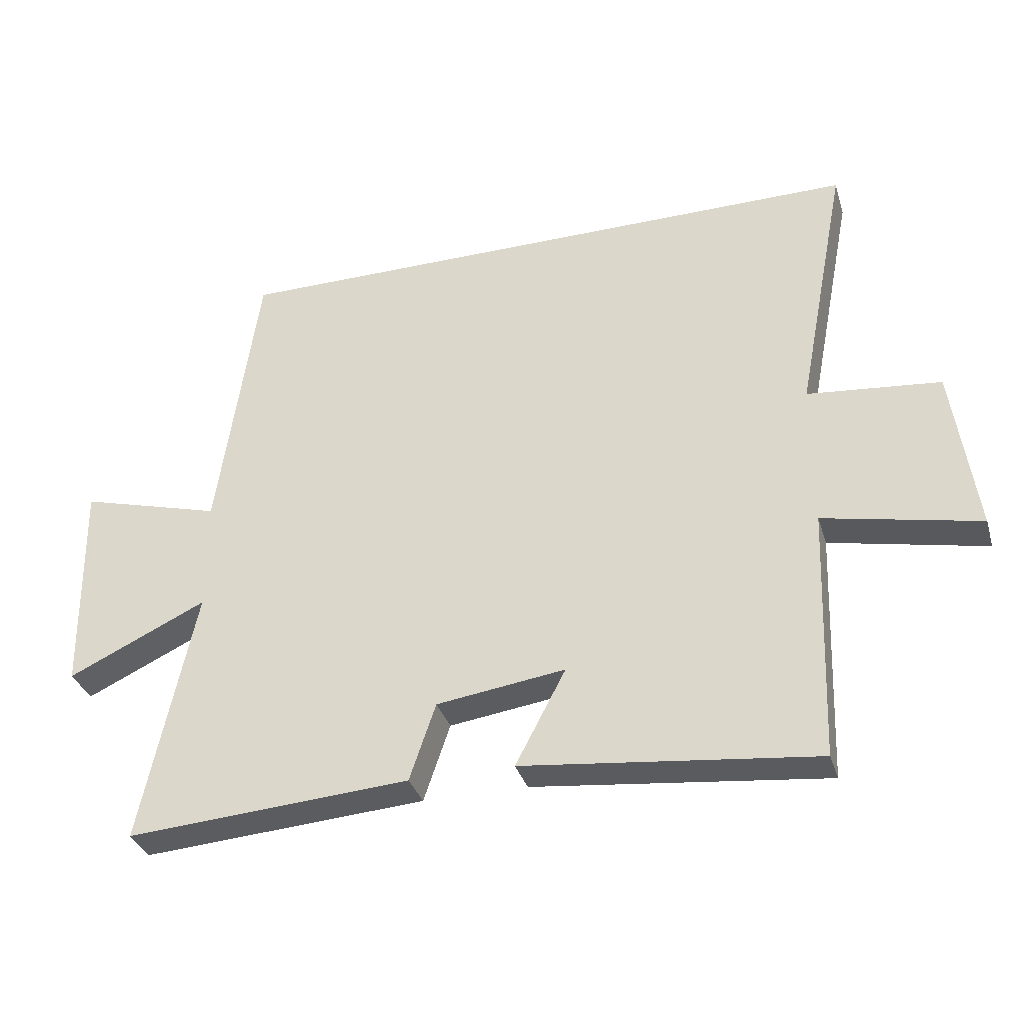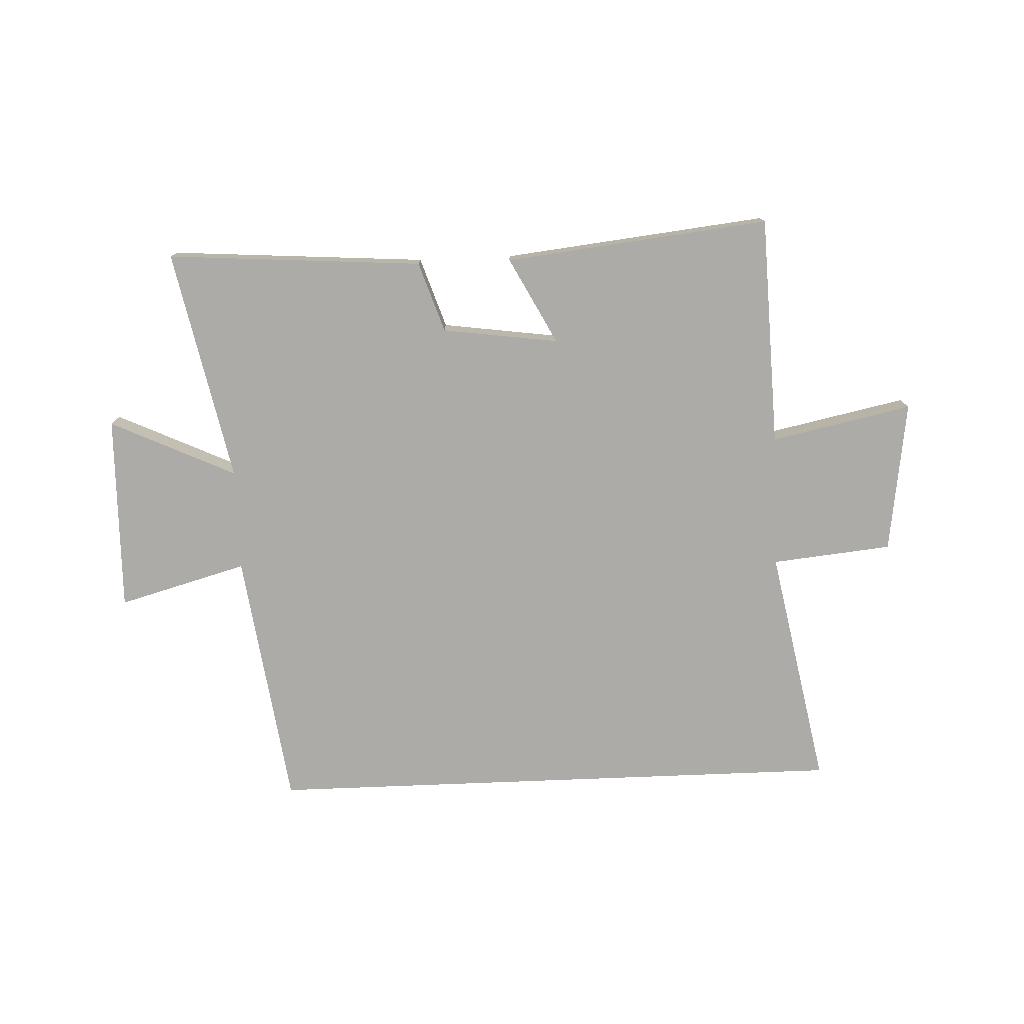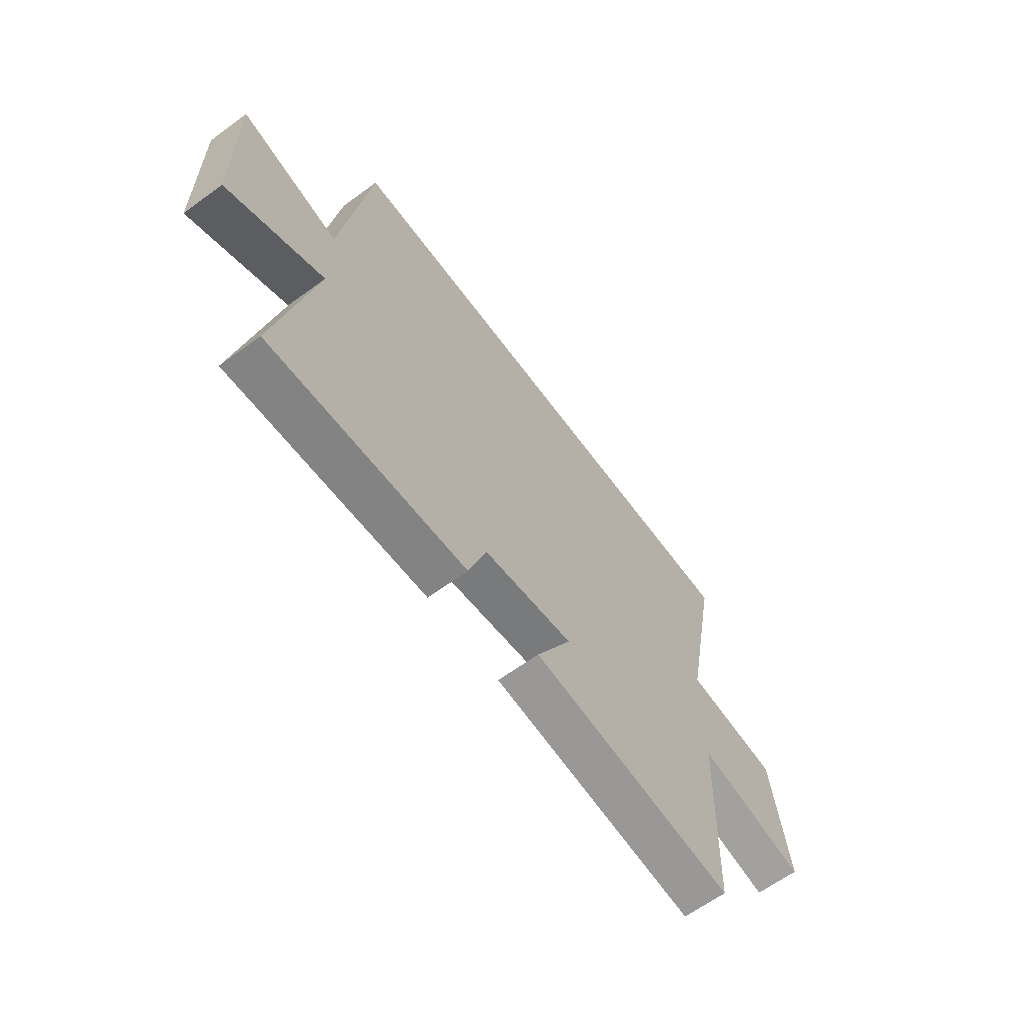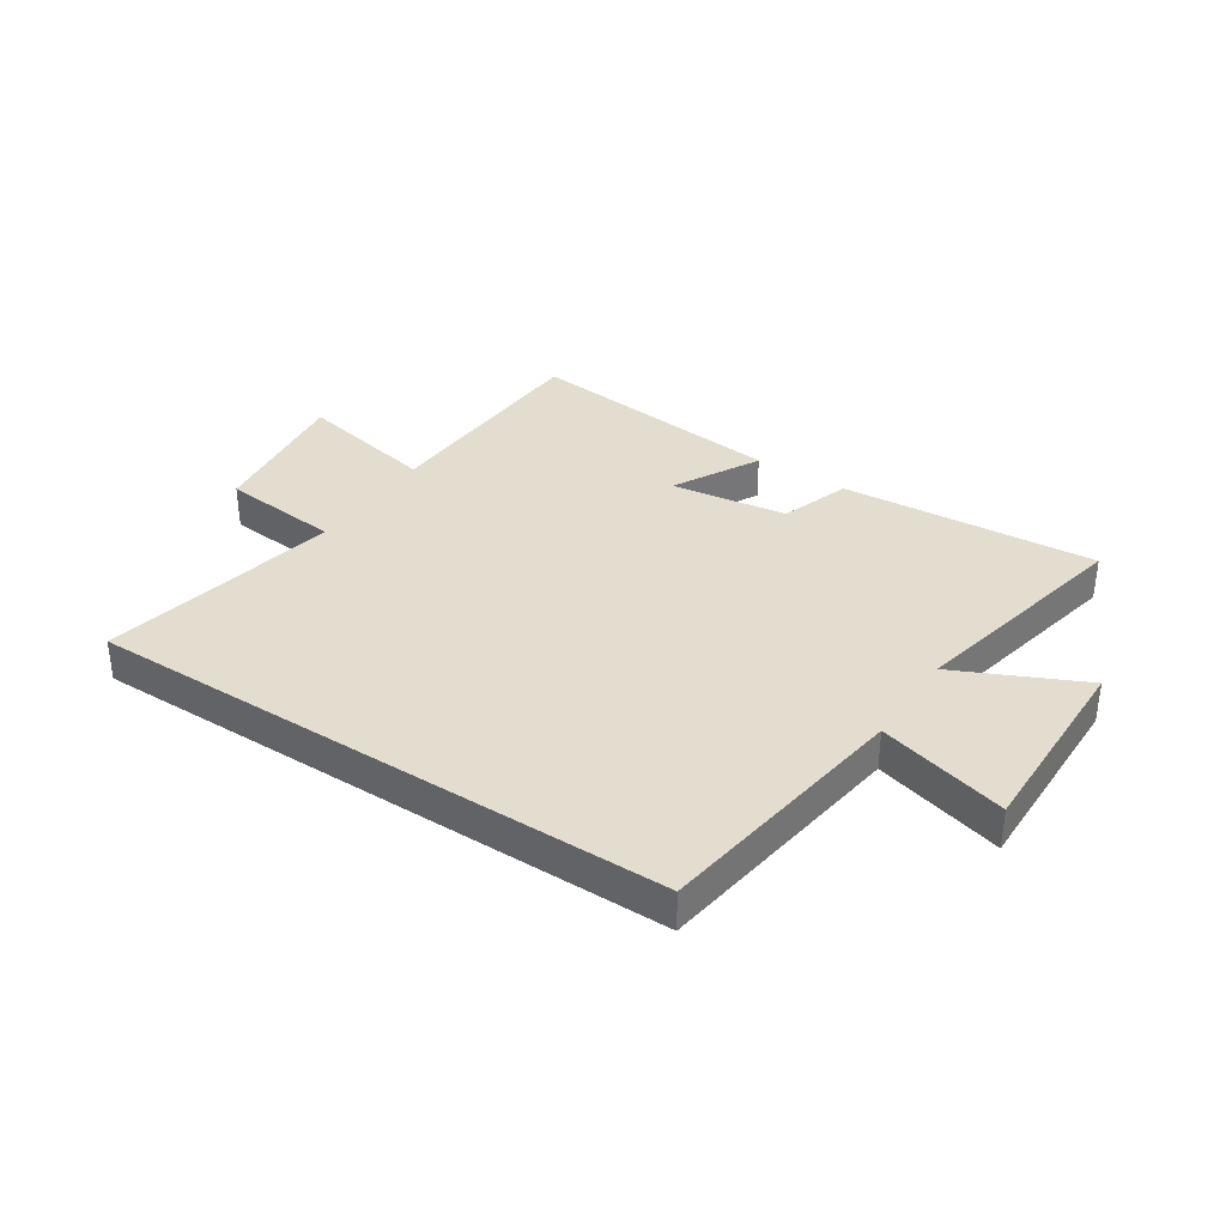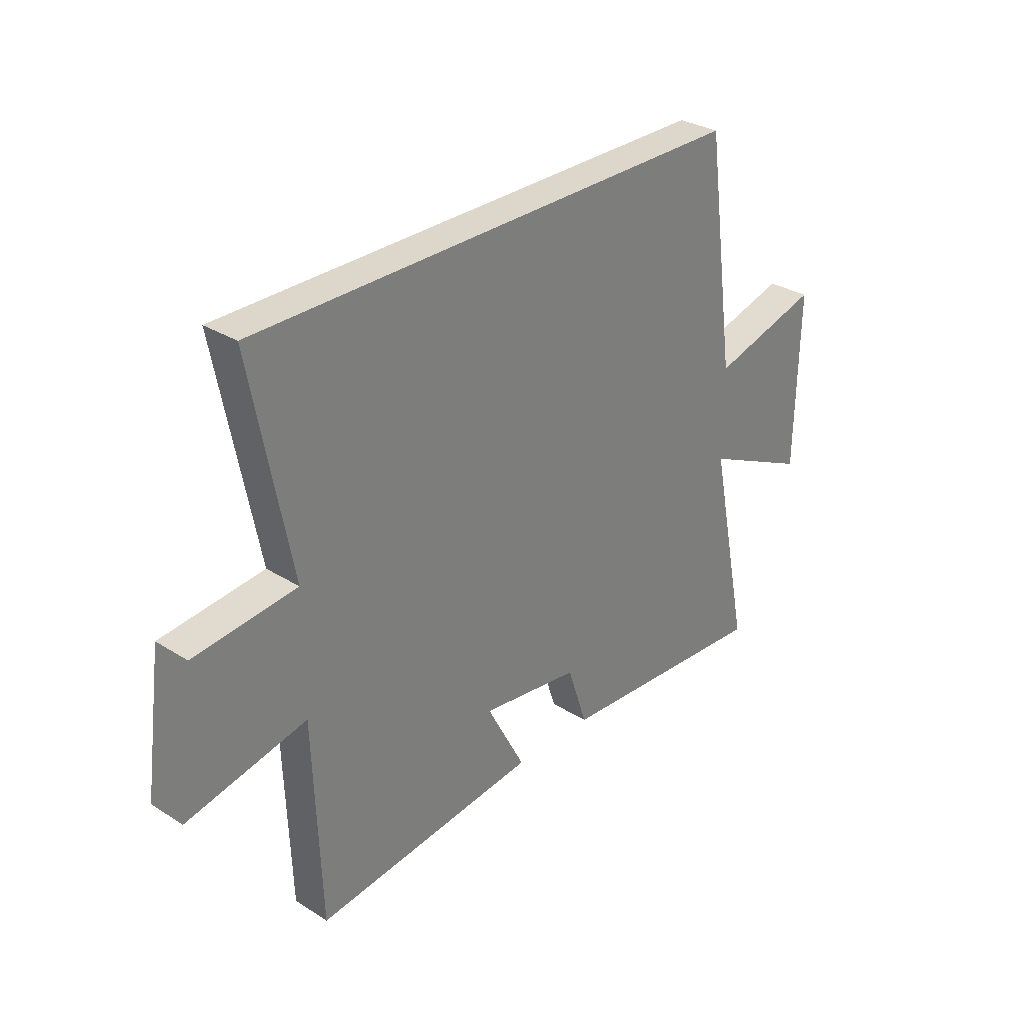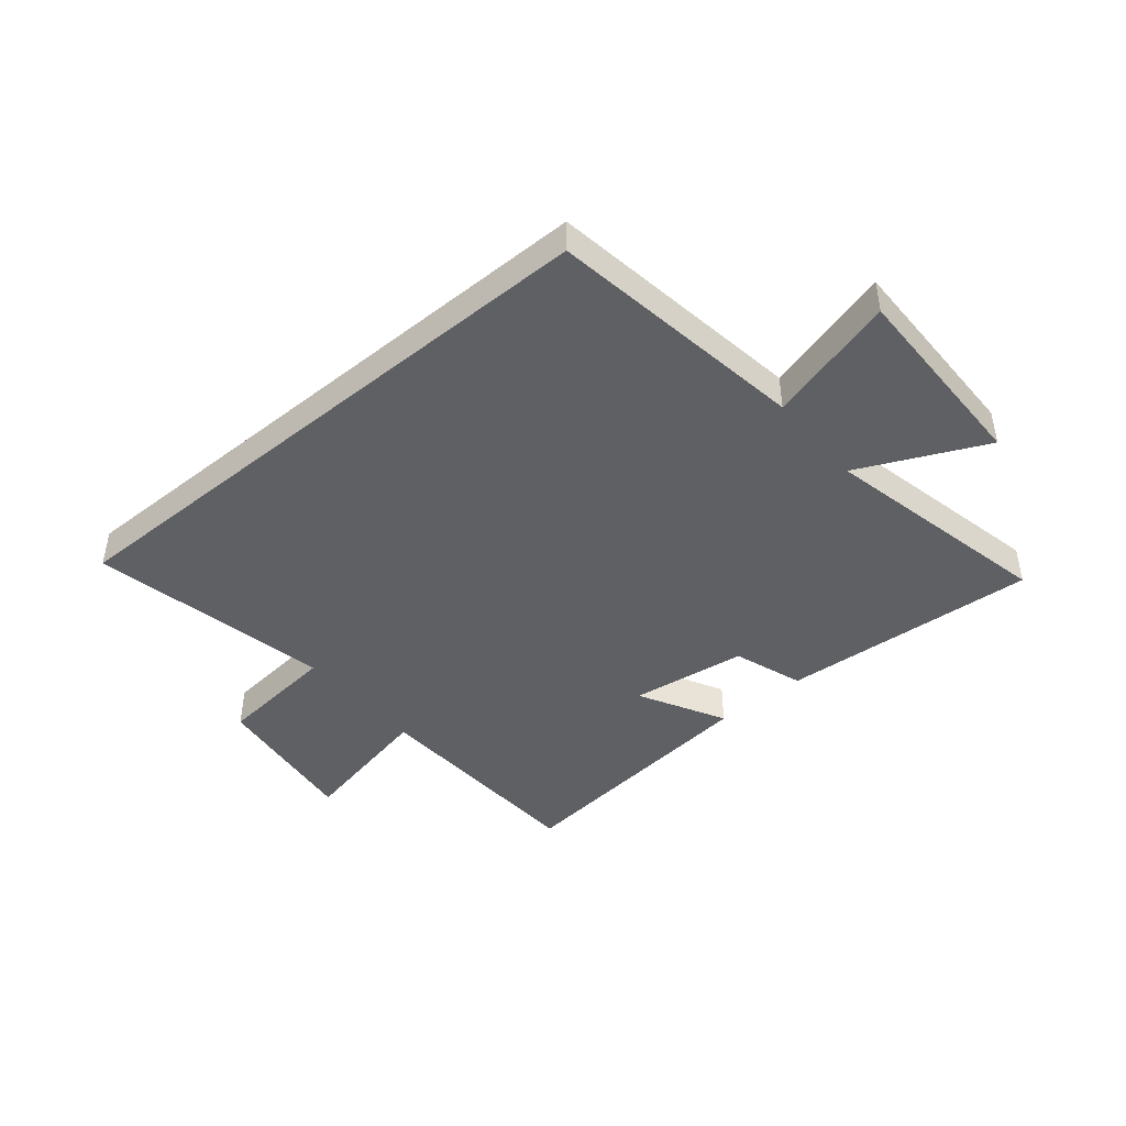
<metadata>
{"format":"obj","ext":"obj","renderer":"f3d","projection":"perspective","resolution":1024,"background":"white","views":[{"elev":-34.1,"azim":-163.8,"up":"+Z"},{"elev":-76.5,"azim":-177.7,"up":"+Y"},{"elev":-64.0,"azim":126.4,"up":"+Z"},{"elev":35.0,"azim":33.4,"up":"+Y"},{"elev":30.8,"azim":-47.9,"up":"+Z"},{"elev":-44.0,"azim":40.0,"up":"+Y"}]}
</metadata>
<code>
v 0.584 0.07 -0.531
v 0.139 0.07 -0.5
v 0.098 0.07 -0.378
v -0.104 0.07 -0.35
v -0.025 0.07 -0.5
v -0.485 0.07 -0.551
v -0.5 0.07 -0.152
v -0.745 0.07 -0.203
v -0.709 0.07 0.061
v -0.5 0.07 0.082
v -0.581 0.07 0.5
v 0.437 0.07 0.5
v 0.5 0.07 0.05
v 0.724 0.07 0.112
v 0.718 0.07 -0.23
v 0.5 0.07 -0.128
v 0.584 0 -0.531
v 0.139 0 -0.5
v 0.098 0 -0.378
v -0.104 0 -0.35
v -0.025 0 -0.5
v -0.485 0 -0.551
v -0.5 0 -0.152
v -0.745 0 -0.203
v -0.709 0 0.061
v -0.5 0 0.082
v -0.581 0 0.5
v 0.437 0 0.5
v 0.5 0 0.05
v 0.724 0 0.112
v 0.718 0 -0.23
v 0.5 0 -0.128
f 13 14 15 16
f 11 12 13 16
f 10 11 16 1
f 7 8 9 10
f 4 5 6 7
f 3 4 7 10
f 1 2 3
f 1 3 10
f 32 31 30 29
f 32 29 28 27
f 17 32 27 26
f 26 25 24 23
f 23 22 21 20
f 26 23 20 19
f 19 18 17
f 26 19 17
f 1 17 18 2
f 2 18 19 3
f 3 19 20 4
f 4 20 21 5
f 5 21 22 6
f 6 22 23 7
f 7 23 24 8
f 8 24 25 9
f 9 25 26 10
f 10 26 27 11
f 11 27 28 12
f 12 28 29 13
f 13 29 30 14
f 14 30 31 15
f 15 31 32 16
f 16 32 17 1

</code>
